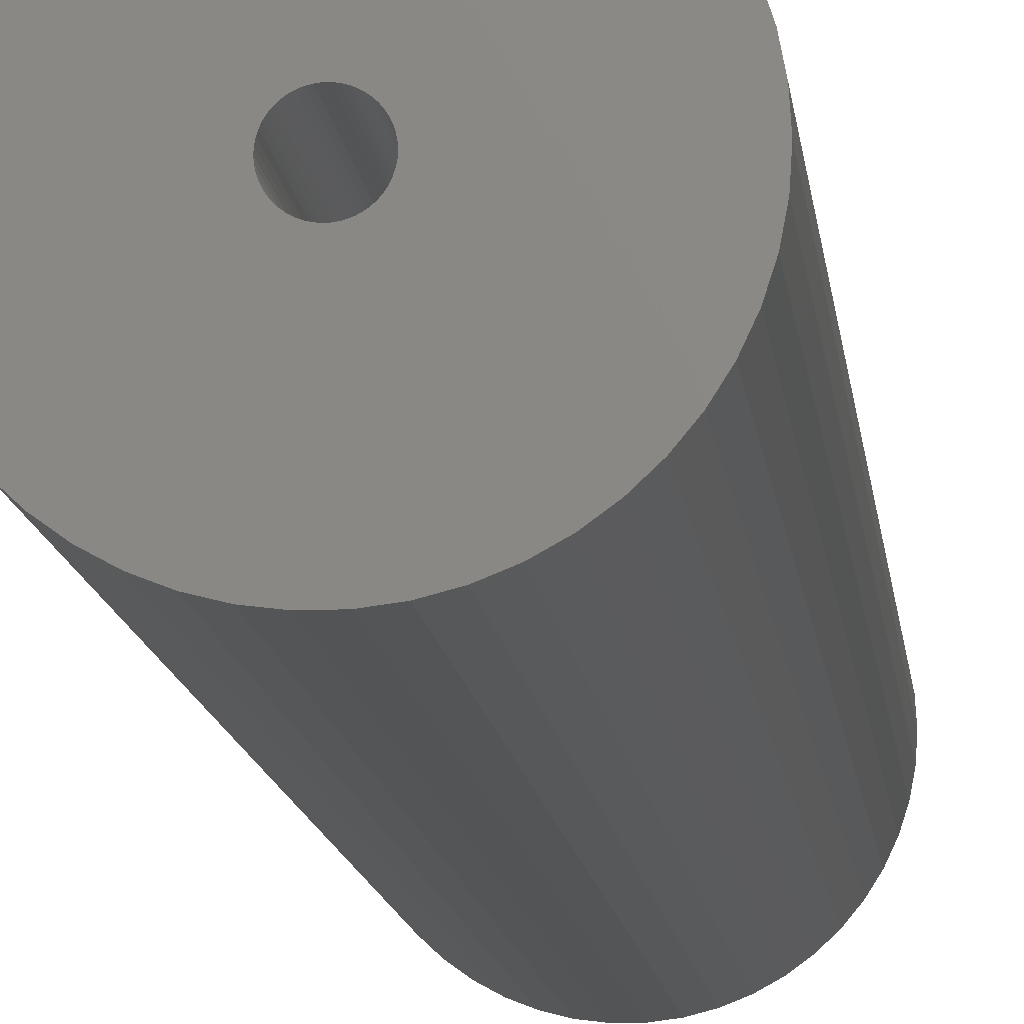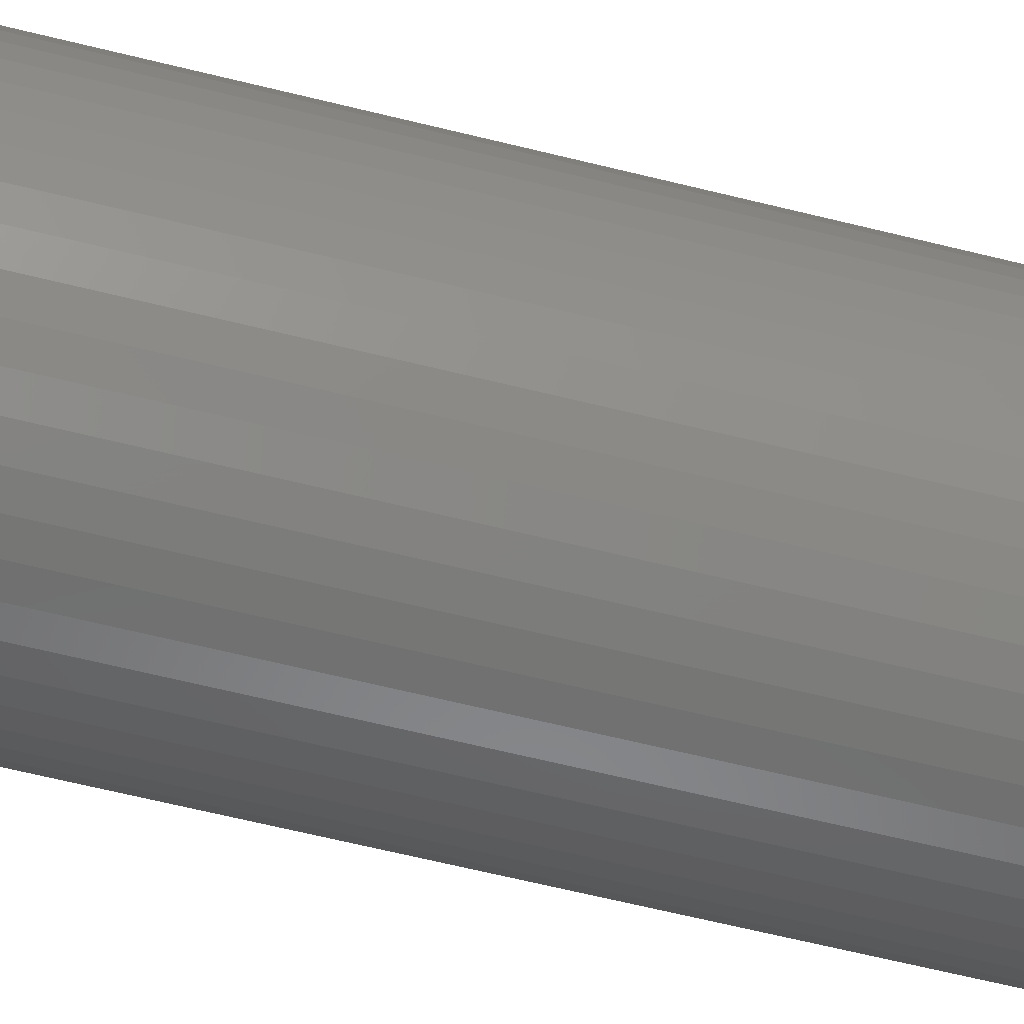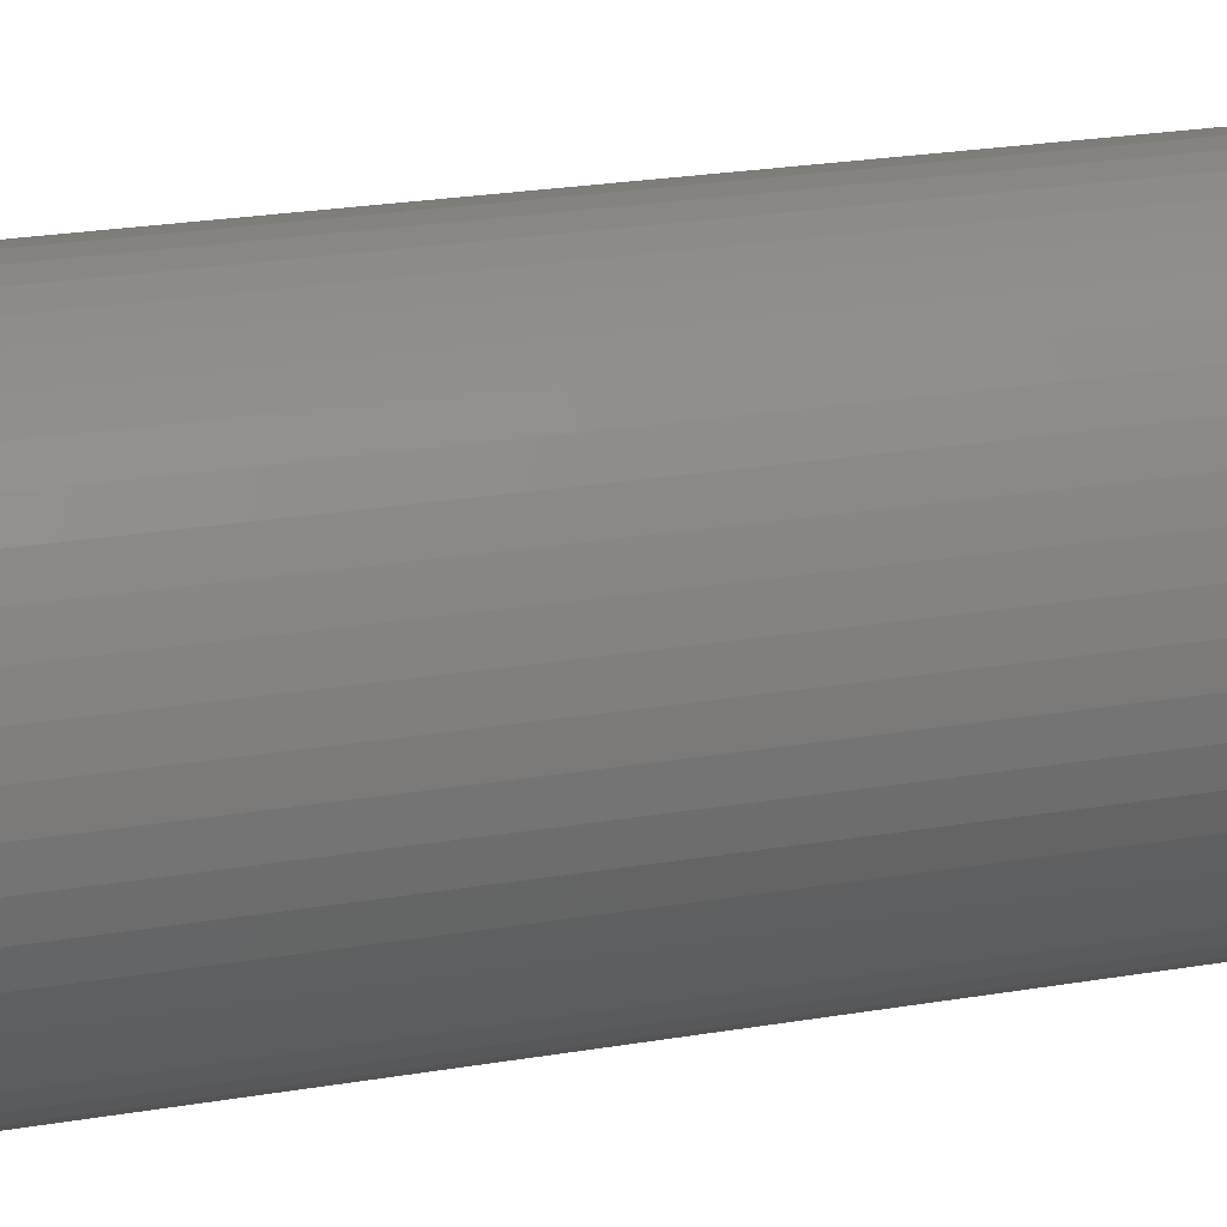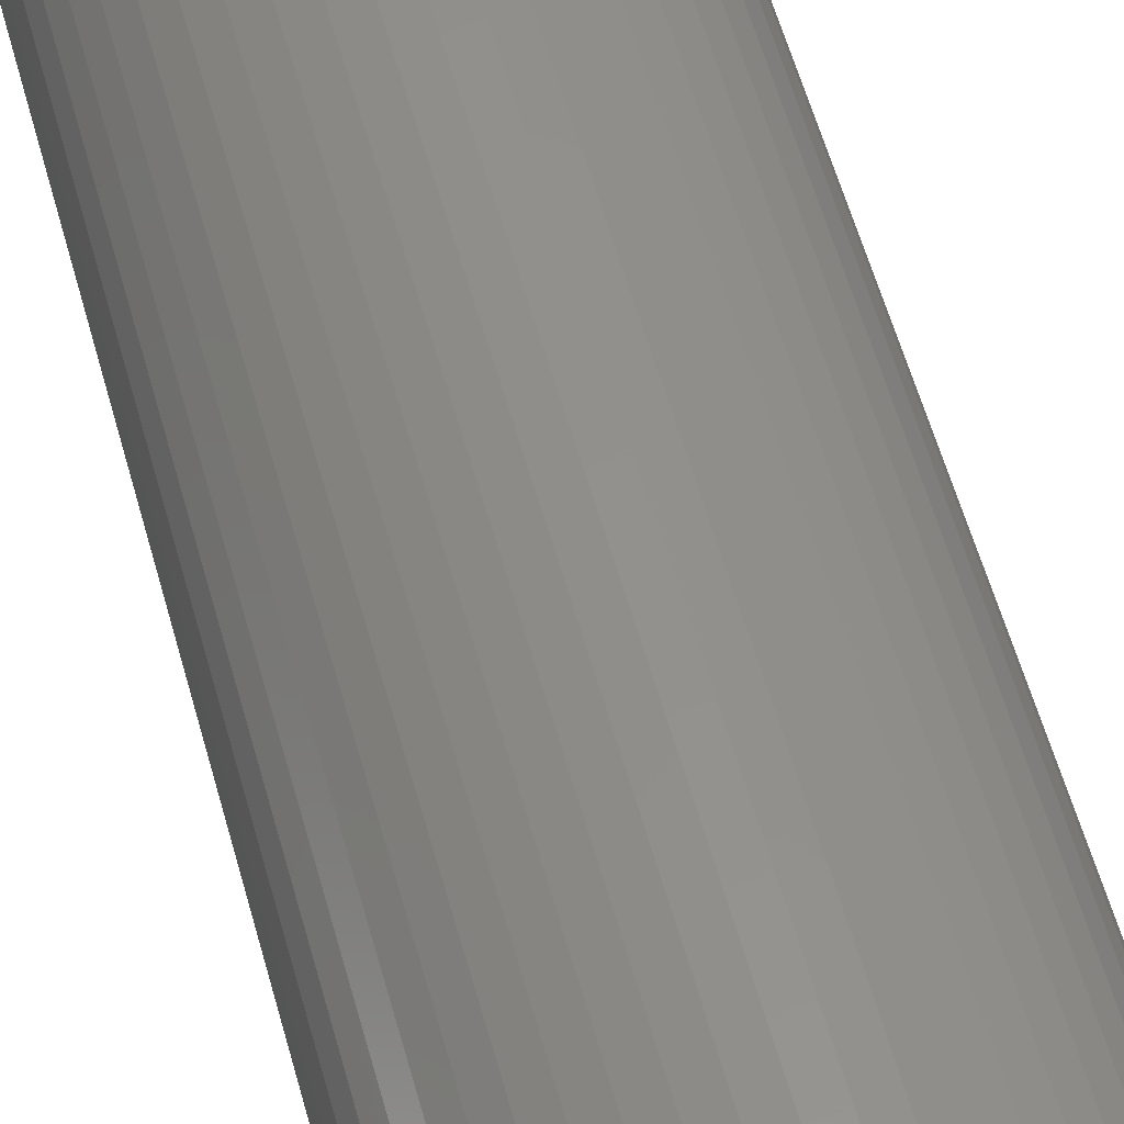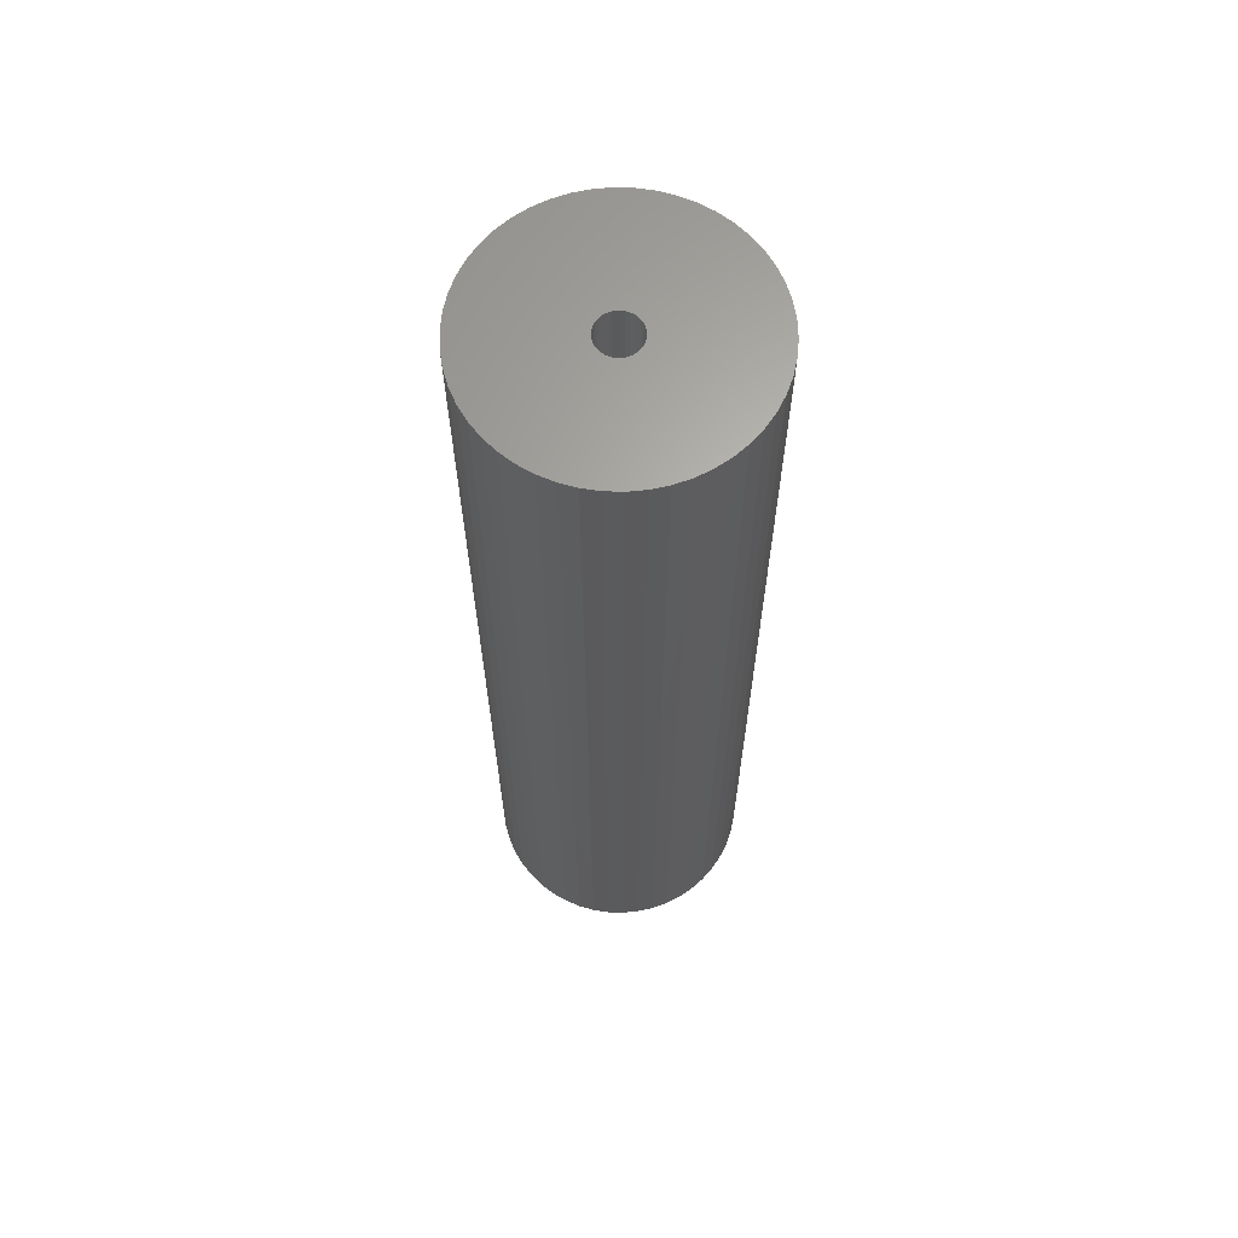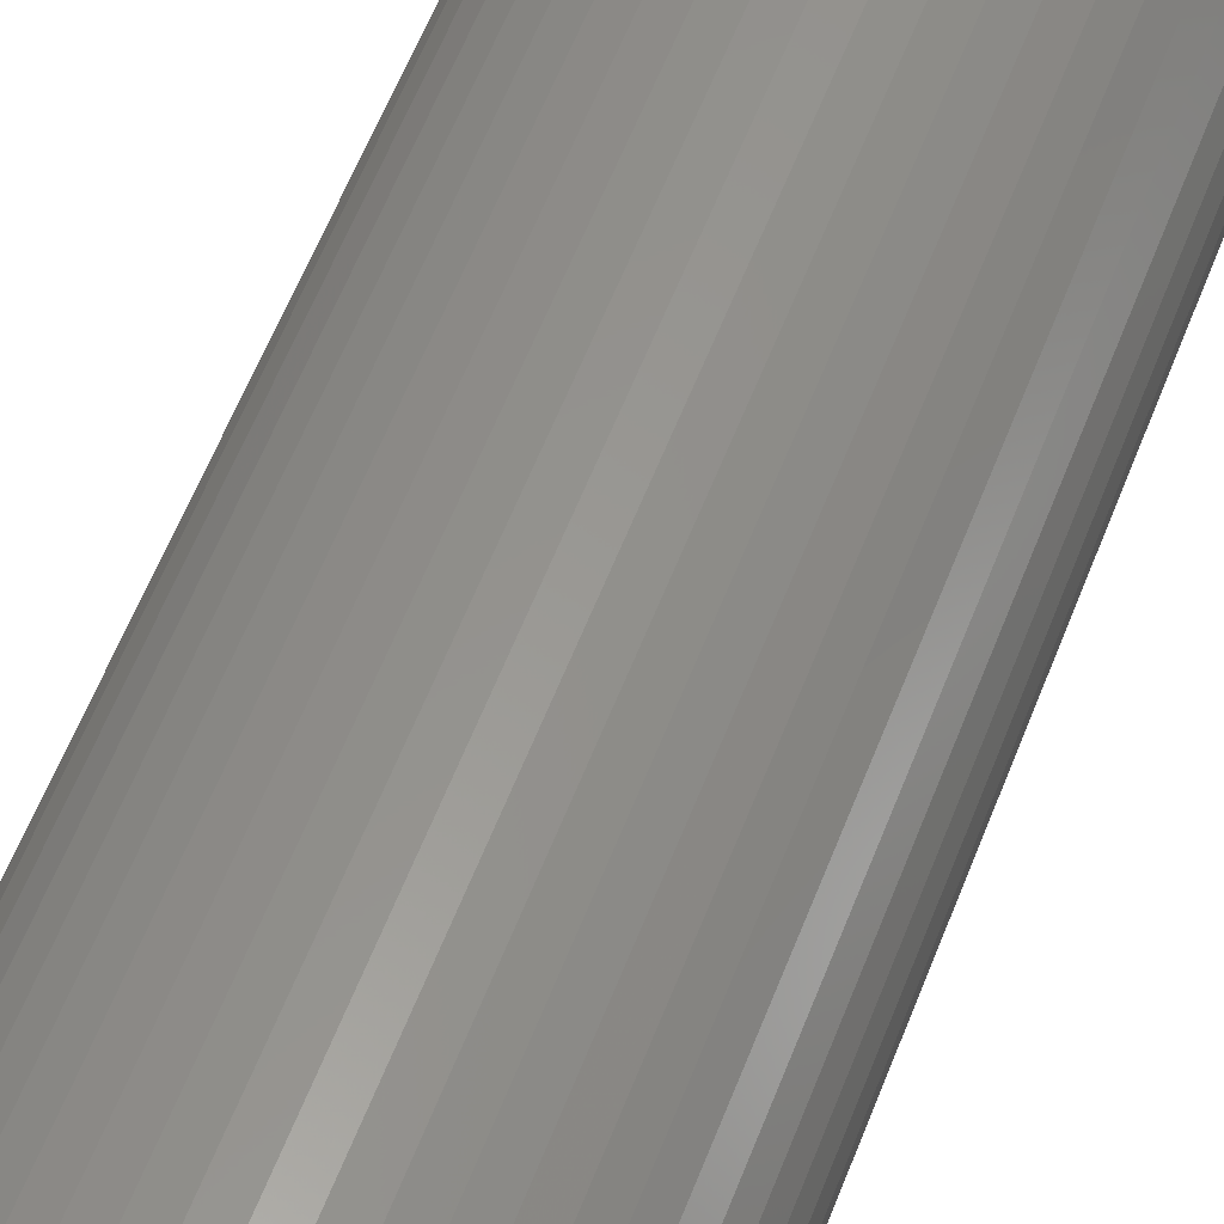
<metadata>
{"format":"stl","ext":"stl","renderer":"f3d","projection":"perspective","resolution":1024,"background":"white","views":[{"elev":-12.1,"azim":6.2,"up":"+Y"},{"elev":-61.3,"azim":75.6,"up":"+Y"},{"elev":18.4,"azim":-110.0,"up":"+Y"},{"elev":54.4,"azim":165.2,"up":"+Y"},{"elev":64.6,"azim":-77.6,"up":"+Z"},{"elev":56.4,"azim":20.5,"up":"+Y"}]}
</metadata>
<code>
# stl→obj: 200 verts, 400 faces
v 11.5 0 42.5
v 11.41 1.441 -42.5
v 11.41 1.441 42.5
v 11.5 0 -42.5
v -11.5 0 -42.5
v -11.41 1.441 42.5
v -11.41 1.441 -42.5
v -11.5 0 42.5
v 0.7221 11.48 -42.5
v -0.7221 11.48 42.5
v 0.7221 11.48 42.5
v -0.7221 11.48 -42.5
v -0.7221 -11.48 -42.5
v 0.7221 -11.48 42.5
v -0.7221 -11.48 42.5
v 0.7221 -11.48 -42.5
v 8.383 -7.872 42.5
v 9.304 -6.76 -42.5
v 9.304 -6.76 42.5
v 8.383 -7.872 -42.5
v 8.383 7.872 -42.5
v 7.33 8.861 42.5
v 8.383 7.872 42.5
v 7.33 8.861 -42.5
v -7.33 8.861 -42.5
v -8.383 7.872 42.5
v -7.33 8.861 42.5
v -8.383 7.872 -42.5
v -3.554 10.94 -42.5
v -4.896 10.41 42.5
v -3.554 10.94 42.5
v -4.896 10.41 -42.5
v 10.69 4.233 42.5
v 10.08 5.54 -42.5
v 10.08 5.54 42.5
v 10.69 4.233 -42.5
v 4.896 10.41 -42.5
v 3.554 10.94 42.5
v 4.896 10.41 42.5
v 3.554 10.94 -42.5
v 6.162 9.71 -42.5
v 6.162 9.71 42.5
v -10.69 4.233 -42.5
v -10.08 5.54 42.5
v -10.08 5.54 -42.5
v -10.69 4.233 42.5
v -9.304 6.76 -42.5
v -9.304 6.76 42.5
v 1.8 0 42.5
v 1.786 0.2256 42.5
v 11.14 2.86 42.5
v 11.41 -1.441 42.5
v 1.743 0.4476 42.5
v 1.786 -0.2256 42.5
v 1.674 0.6626 42.5
v 11.14 -2.86 42.5
v 1.577 0.8672 42.5
v 9.304 6.76 42.5
v 1.743 -0.4476 42.5
v 1.456 1.058 42.5
v 10.69 -4.233 42.5
v 1.312 1.232 42.5
v 1.674 -0.6626 42.5
v 1.147 1.387 42.5
v 10.08 -5.54 42.5
v 0.9645 1.52 42.5
v 1.577 -0.8672 42.5
v 0.7664 1.629 42.5
v 0.5562 1.712 42.5
v 2.155 11.3 42.5
v 1.456 -1.058 42.5
v 0.3373 1.768 42.5
v 0.113 1.796 42.5
v -0.113 1.796 42.5
v -0.3373 1.768 42.5
v -2.155 11.3 42.5
v -0.5562 1.712 42.5
v -0.7664 1.629 42.5
v -0.9645 1.52 42.5
v -6.162 9.71 42.5
v -1.147 1.387 42.5
v -1.312 1.232 42.5
v -1.456 1.058 42.5
v 1.312 -1.232 42.5
v 7.33 -8.861 42.5
v 1.147 -1.387 42.5
v 6.162 -9.71 42.5
v 0.9645 -1.52 42.5
v 4.896 -10.41 42.5
v 0.7664 -1.629 42.5
v 3.554 -10.94 42.5
v 0.5562 -1.712 42.5
v 2.155 -11.3 42.5
v 0.3373 -1.768 42.5
v 0.113 -1.796 42.5
v -0.113 -1.796 42.5
v -0.3373 -1.768 42.5
v -2.155 -11.3 42.5
v -0.5562 -1.712 42.5
v -3.554 -10.94 42.5
v -0.7664 -1.629 42.5
v -4.896 -10.41 42.5
v -0.9645 -1.52 42.5
v -6.162 -9.71 42.5
v -1.147 -1.387 42.5
v -7.33 -8.861 42.5
v -1.312 -1.232 42.5
v -8.383 -7.872 42.5
v -1.456 -1.058 42.5
v -9.304 -6.76 42.5
v -1.577 -0.8672 42.5
v -10.08 -5.54 42.5
v -1.674 -0.6626 42.5
v -10.69 -4.233 42.5
v -1.743 -0.4476 42.5
v -11.14 -2.86 42.5
v -1.786 -0.2256 42.5
v -11.41 -1.441 42.5
v -1.8 0 42.5
v -1.577 0.8672 42.5
v -1.674 0.6626 42.5
v -1.743 0.4476 42.5
v -11.14 2.86 42.5
v -1.786 0.2256 42.5
v -2.155 11.3 -42.5
v 1.8 0 -42.5
v 11.41 -1.441 -42.5
v 1.786 -0.2256 -42.5
v 11.14 -2.86 -42.5
v 1.743 -0.4476 -42.5
v 10.69 -4.233 -42.5
v 1.786 0.2256 -42.5
v 1.674 -0.6626 -42.5
v 10.08 -5.54 -42.5
v 11.14 2.86 -42.5
v 1.577 -0.8672 -42.5
v 1.743 0.4476 -42.5
v 1.456 -1.058 -42.5
v 1.312 -1.232 -42.5
v 7.33 -8.861 -42.5
v 1.674 0.6626 -42.5
v 1.147 -1.387 -42.5
v 6.162 -9.71 -42.5
v 0.9645 -1.52 -42.5
v 4.896 -10.41 -42.5
v 1.577 0.8672 -42.5
v 0.7664 -1.629 -42.5
v 3.554 -10.94 -42.5
v 9.304 6.76 -42.5
v 0.5562 -1.712 -42.5
v 2.155 -11.3 -42.5
v 1.456 1.058 -42.5
v 0.3373 -1.768 -42.5
v 0.113 -1.796 -42.5
v -0.113 -1.796 -42.5
v -0.3373 -1.768 -42.5
v -2.155 -11.3 -42.5
v -0.5562 -1.712 -42.5
v -3.554 -10.94 -42.5
v -0.7664 -1.629 -42.5
v -4.896 -10.41 -42.5
v -0.9645 -1.52 -42.5
v -6.162 -9.71 -42.5
v -1.147 -1.387 -42.5
v -7.33 -8.861 -42.5
v -1.312 -1.232 -42.5
v -8.383 -7.872 -42.5
v -1.456 -1.058 -42.5
v 1.312 1.232 -42.5
v 1.147 1.387 -42.5
v 0.9645 1.52 -42.5
v 0.7664 1.629 -42.5
v 0.5562 1.712 -42.5
v 2.155 11.3 -42.5
v 0.3373 1.768 -42.5
v 0.113 1.796 -42.5
v -0.113 1.796 -42.5
v -0.3373 1.768 -42.5
v -0.5562 1.712 -42.5
v -0.7664 1.629 -42.5
v -0.9645 1.52 -42.5
v -6.162 9.71 -42.5
v -1.147 1.387 -42.5
v -1.312 1.232 -42.5
v -1.456 1.058 -42.5
v -1.577 0.8672 -42.5
v -1.674 0.6626 -42.5
v -1.743 0.4476 -42.5
v -11.14 2.86 -42.5
v -1.786 0.2256 -42.5
v -1.8 0 -42.5
v -9.304 -6.76 -42.5
v -1.577 -0.8672 -42.5
v -10.08 -5.54 -42.5
v -1.674 -0.6626 -42.5
v -10.69 -4.233 -42.5
v -1.743 -0.4476 -42.5
v -11.14 -2.86 -42.5
v -1.786 -0.2256 -42.5
v -11.41 -1.441 -42.5
f 1 2 3
f 2 1 4
f 5 6 7
f 6 5 8
f 9 10 11
f 10 9 12
f 13 14 15
f 14 13 16
f 17 18 19
f 18 17 20
f 21 22 23
f 22 21 24
f 25 26 27
f 26 25 28
f 29 30 31
f 30 29 32
f 33 34 35
f 34 33 36
f 37 38 39
f 38 37 40
f 41 39 42
f 39 41 37
f 43 44 45
f 44 43 46
f 47 26 28
f 26 47 48
f 49 1 3
f 50 3 51
f 1 49 52
f 53 51 33
f 54 52 49
f 55 33 35
f 52 54 56
f 57 35 58
f 59 56 54
f 60 58 23
f 56 59 61
f 62 23 22
f 63 61 59
f 64 22 42
f 61 63 65
f 66 42 39
f 67 65 63
f 68 39 38
f 65 67 19
f 69 38 70
f 71 19 67
f 19 71 17
f 3 50 49
f 51 53 50
f 33 55 53
f 35 57 55
f 58 60 57
f 23 62 60
f 22 64 62
f 42 66 64
f 39 68 66
f 72 70 11
f 38 69 68
f 70 72 69
f 11 73 72
f 11 74 73
f 10 74 11
f 74 10 75
f 76 75 10
f 75 76 77
f 31 77 76
f 77 31 78
f 30 78 31
f 78 30 79
f 80 79 30
f 79 80 81
f 27 81 80
f 81 27 82
f 82 26 83
f 26 82 27
f 84 17 71
f 17 84 85
f 86 85 84
f 85 86 87
f 88 87 86
f 87 88 89
f 90 89 88
f 89 90 91
f 92 91 90
f 91 92 93
f 94 93 92
f 93 94 14
f 95 14 94
f 96 14 95
f 15 96 97
f 98 97 99
f 96 15 14
f 100 99 101
f 102 101 103
f 104 103 105
f 106 105 107
f 108 107 109
f 110 109 111
f 112 111 113
f 114 113 115
f 116 115 117
f 97 98 15
f 118 117 119
f 48 83 26
f 83 48 120
f 99 100 98
f 44 120 48
f 101 102 100
f 120 44 121
f 103 104 102
f 46 121 44
f 105 106 104
f 121 46 122
f 107 108 106
f 123 122 46
f 109 110 108
f 122 123 124
f 111 112 110
f 6 124 123
f 113 114 112
f 124 6 119
f 115 116 114
f 8 119 6
f 117 118 116
f 119 8 118
f 12 76 10
f 76 12 125
f 126 4 127
f 128 127 129
f 4 126 2
f 130 129 131
f 132 2 126
f 133 131 134
f 2 132 135
f 136 134 18
f 137 135 132
f 138 18 20
f 135 137 36
f 139 20 140
f 141 36 137
f 142 140 143
f 36 141 34
f 144 143 145
f 146 34 141
f 147 145 148
f 34 146 149
f 150 148 151
f 152 149 146
f 149 152 21
f 127 128 126
f 129 130 128
f 131 133 130
f 134 136 133
f 18 138 136
f 20 139 138
f 140 142 139
f 143 144 142
f 145 147 144
f 153 151 16
f 148 150 147
f 151 153 150
f 16 154 153
f 16 155 154
f 13 155 16
f 155 13 156
f 157 156 13
f 156 157 158
f 159 158 157
f 158 159 160
f 161 160 159
f 160 161 162
f 163 162 161
f 162 163 164
f 165 164 163
f 164 165 166
f 166 167 168
f 167 166 165
f 169 21 152
f 21 169 24
f 170 24 169
f 24 170 41
f 171 41 170
f 41 171 37
f 172 37 171
f 37 172 40
f 173 40 172
f 40 173 174
f 175 174 173
f 174 175 9
f 176 9 175
f 177 9 176
f 12 177 178
f 125 178 179
f 177 12 9
f 29 179 180
f 32 180 181
f 182 181 183
f 25 183 184
f 28 184 185
f 47 185 186
f 45 186 187
f 43 187 188
f 189 188 190
f 178 125 12
f 7 190 191
f 192 168 167
f 168 192 193
f 179 29 125
f 194 193 192
f 180 32 29
f 193 194 195
f 181 182 32
f 196 195 194
f 183 25 182
f 195 196 197
f 184 28 25
f 198 197 196
f 185 47 28
f 197 198 199
f 186 45 47
f 200 199 198
f 187 43 45
f 199 200 191
f 188 189 43
f 5 191 200
f 190 7 189
f 191 5 7
f 16 93 14
f 93 16 151
f 51 36 33
f 36 51 135
f 3 135 51
f 135 3 2
f 58 21 23
f 21 58 149
f 35 149 58
f 149 35 34
f 40 70 38
f 70 40 174
f 174 11 70
f 11 174 9
f 24 42 22
f 42 24 41
f 45 48 47
f 48 45 44
f 189 46 43
f 46 189 123
f 7 123 189
f 123 7 6
f 32 80 30
f 80 32 182
f 182 27 80
f 27 182 25
f 125 31 76
f 31 125 29
f 52 4 1
f 4 52 127
f 194 114 196
f 114 194 112
f 145 87 89
f 87 145 143
f 61 129 56
f 129 61 131
f 159 98 100
f 98 159 157
f 198 118 200
f 118 198 116
f 200 8 5
f 8 200 118
f 196 116 198
f 116 196 114
f 140 17 85
f 17 140 20
f 148 89 91
f 89 148 145
f 151 91 93
f 91 151 148
f 19 134 65
f 134 19 18
f 56 127 52
f 127 56 129
f 157 15 98
f 15 157 13
f 161 100 102
f 100 161 159
f 167 110 192
f 110 167 108
f 167 106 108
f 106 167 165
f 143 85 87
f 85 143 140
f 65 131 61
f 131 65 134
f 192 112 194
f 112 192 110
f 163 102 104
f 102 163 161
f 165 104 106
f 104 165 163
f 126 50 132
f 50 126 49
f 119 190 124
f 190 119 191
f 177 73 74
f 73 177 176
f 154 96 95
f 96 154 155
f 170 62 64
f 62 170 169
f 184 81 82
f 81 184 183
f 180 77 78
f 77 180 179
f 138 67 136
f 67 138 71
f 141 57 146
f 57 141 55
f 132 53 137
f 53 132 50
f 173 68 69
f 68 173 172
f 175 69 72
f 69 175 173
f 171 64 66
f 64 171 170
f 121 186 120
f 186 121 187
f 122 187 121
f 187 122 188
f 179 75 77
f 75 179 178
f 153 95 94
f 95 153 154
f 137 55 141
f 55 137 53
f 152 62 169
f 62 152 60
f 146 60 152
f 60 146 57
f 176 72 73
f 72 176 175
f 172 66 68
f 66 172 171
f 120 185 83
f 185 120 186
f 83 184 82
f 184 83 185
f 124 188 122
f 188 124 190
f 181 78 79
f 78 181 180
f 183 79 81
f 79 183 181
f 178 74 75
f 74 178 177
f 139 86 84
f 86 139 142
f 130 54 128
f 54 130 59
f 136 63 133
f 63 136 67
f 139 71 138
f 71 139 84
f 128 49 126
f 49 128 54
f 156 99 97
f 99 156 158
f 113 197 115
f 197 113 195
f 117 191 119
f 191 117 199
f 147 92 90
f 92 147 150
f 150 94 92
f 94 150 153
f 142 88 86
f 88 142 144
f 144 90 88
f 90 144 147
f 133 59 130
f 59 133 63
f 155 97 96
f 97 155 156
f 158 101 99
f 101 158 160
f 162 105 103
f 105 162 164
f 164 107 105
f 107 164 166
f 115 199 117
f 199 115 197
f 160 103 101
f 103 160 162
f 109 193 111
f 193 109 168
f 111 195 113
f 195 111 193
f 107 168 109
f 168 107 166

</code>
